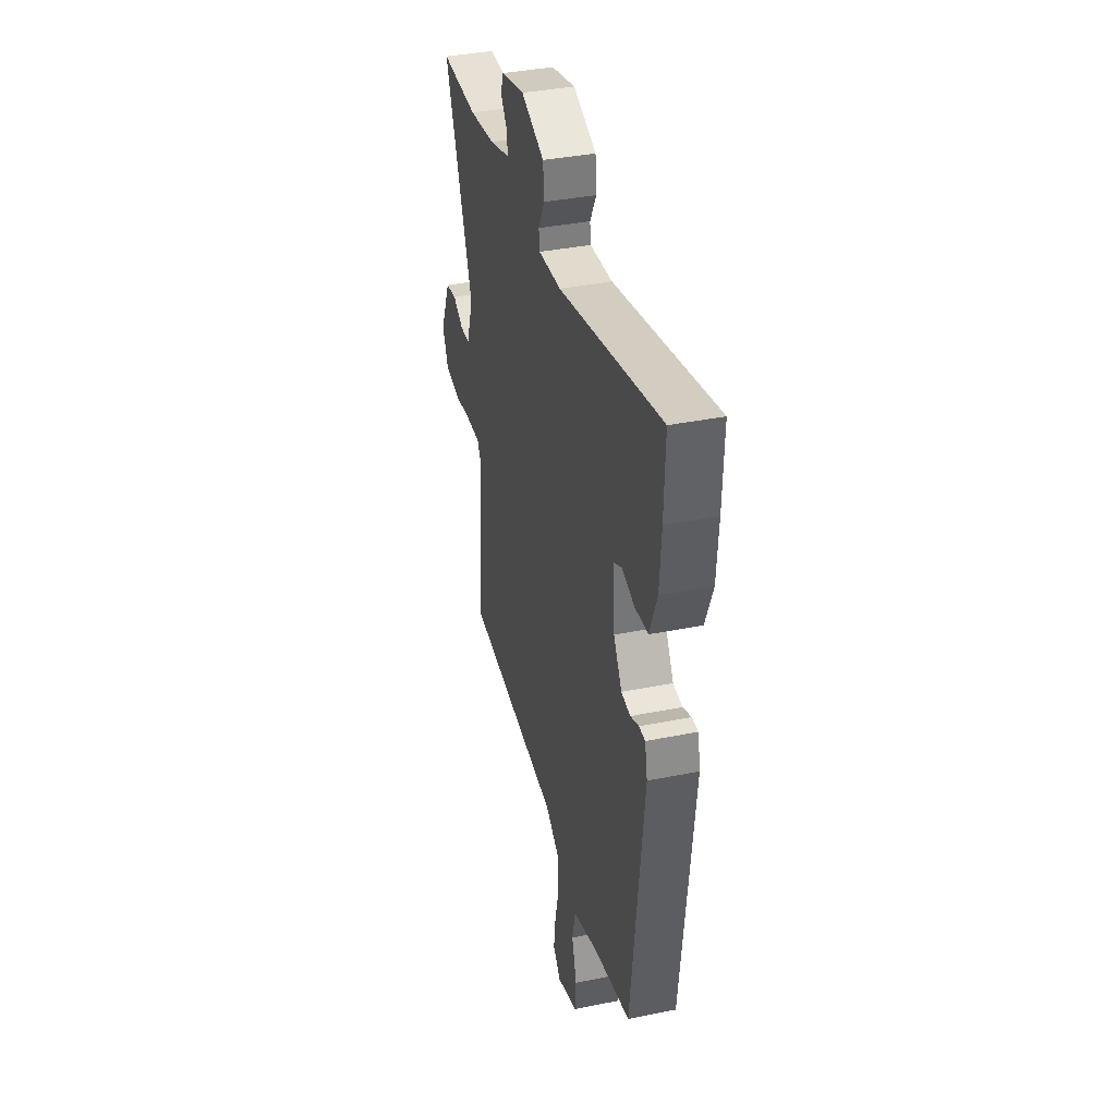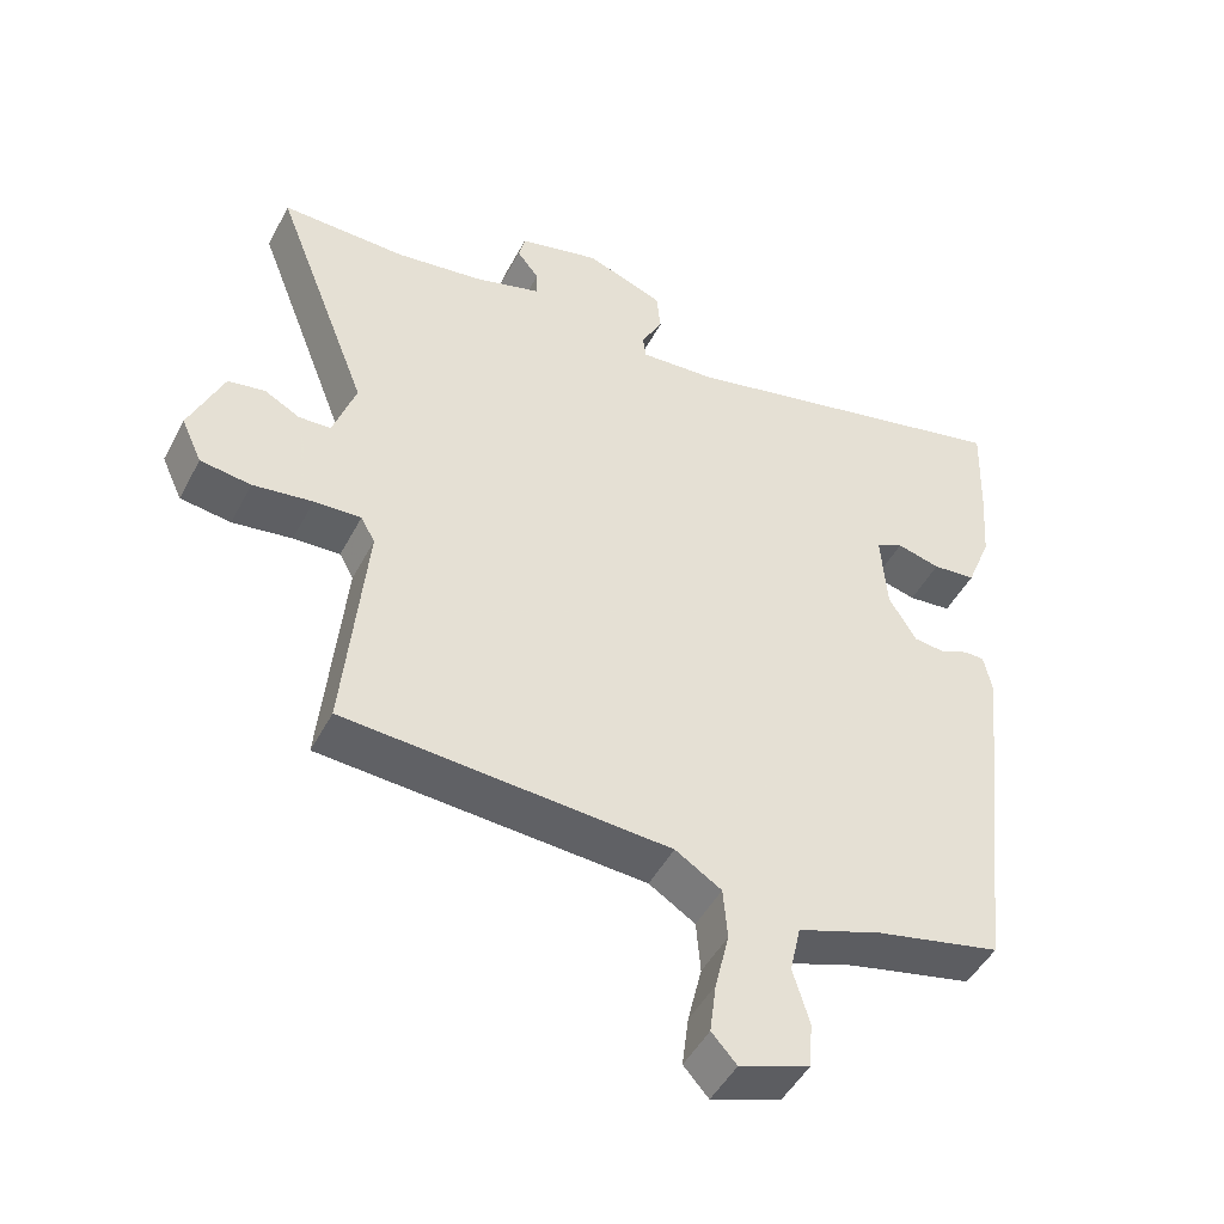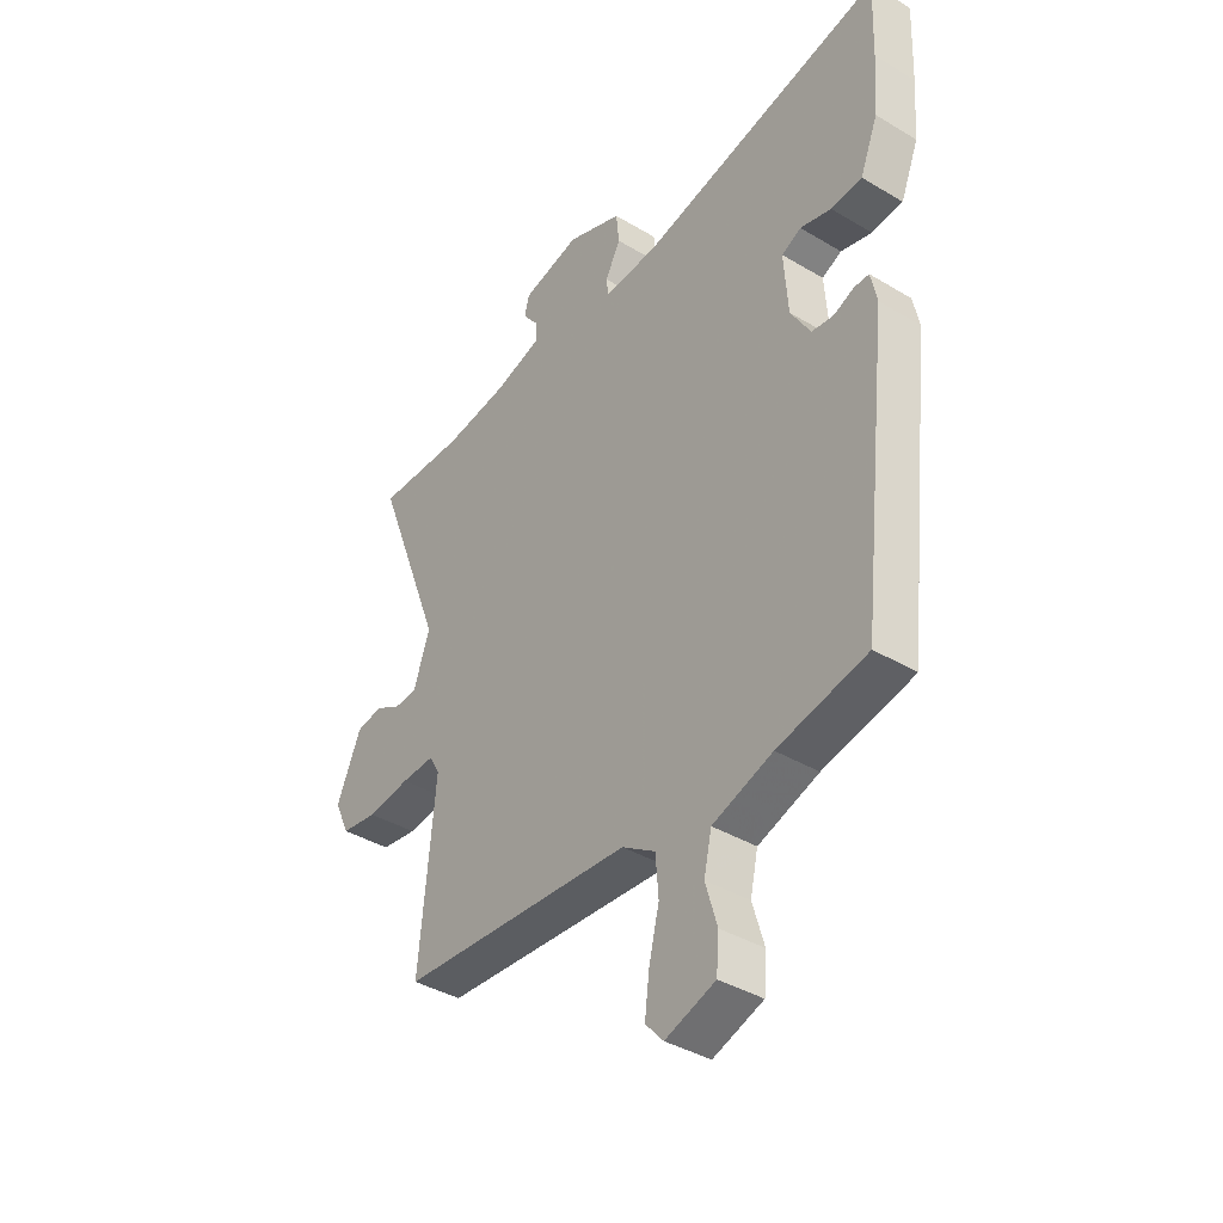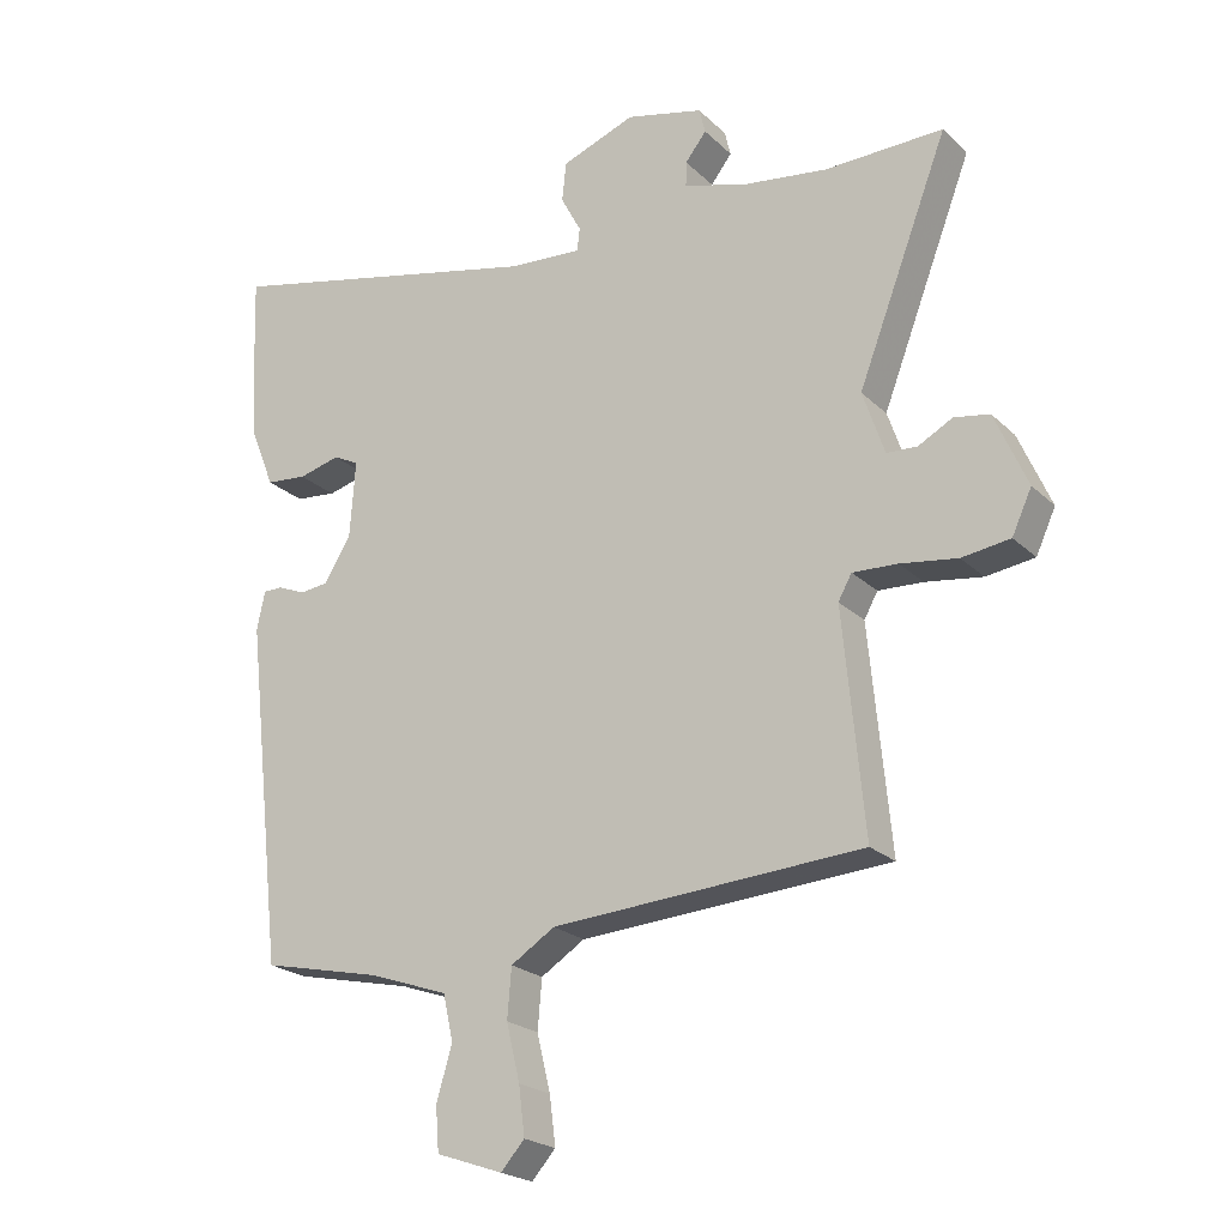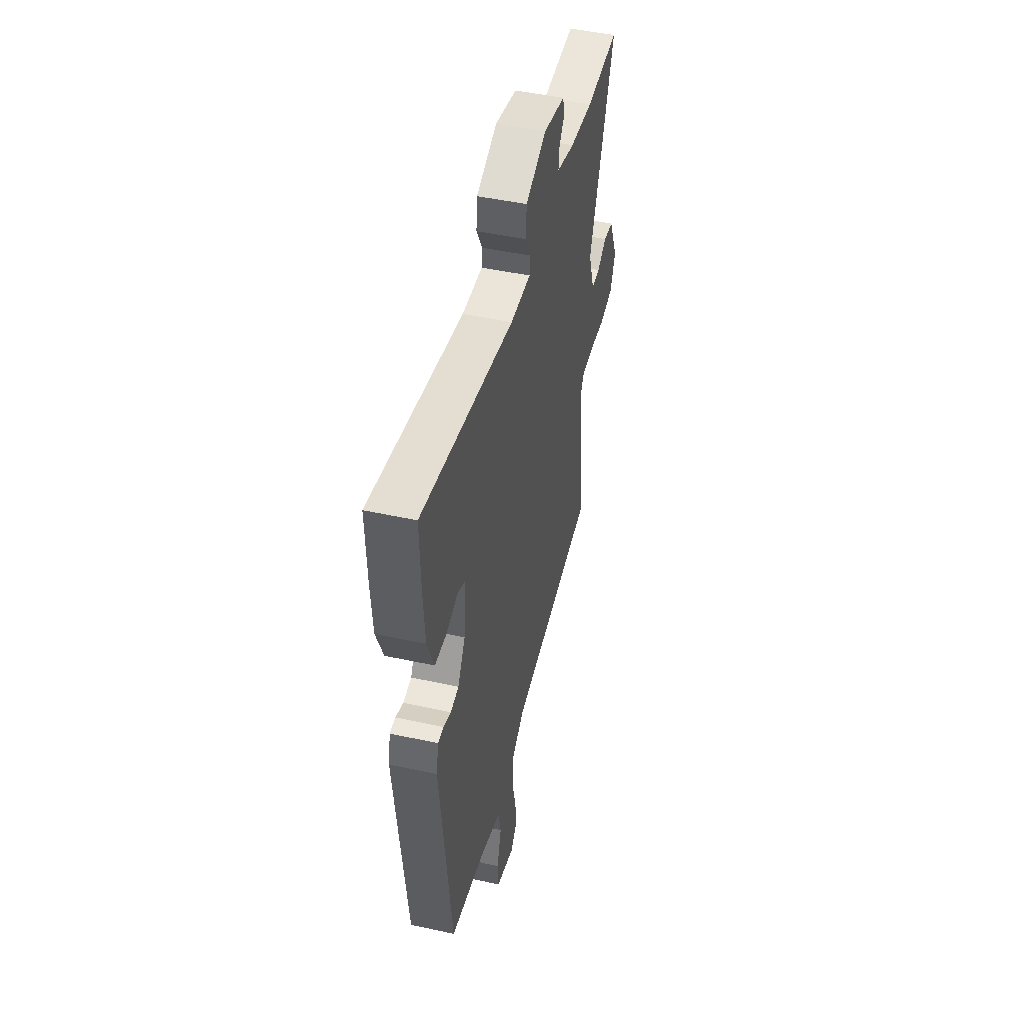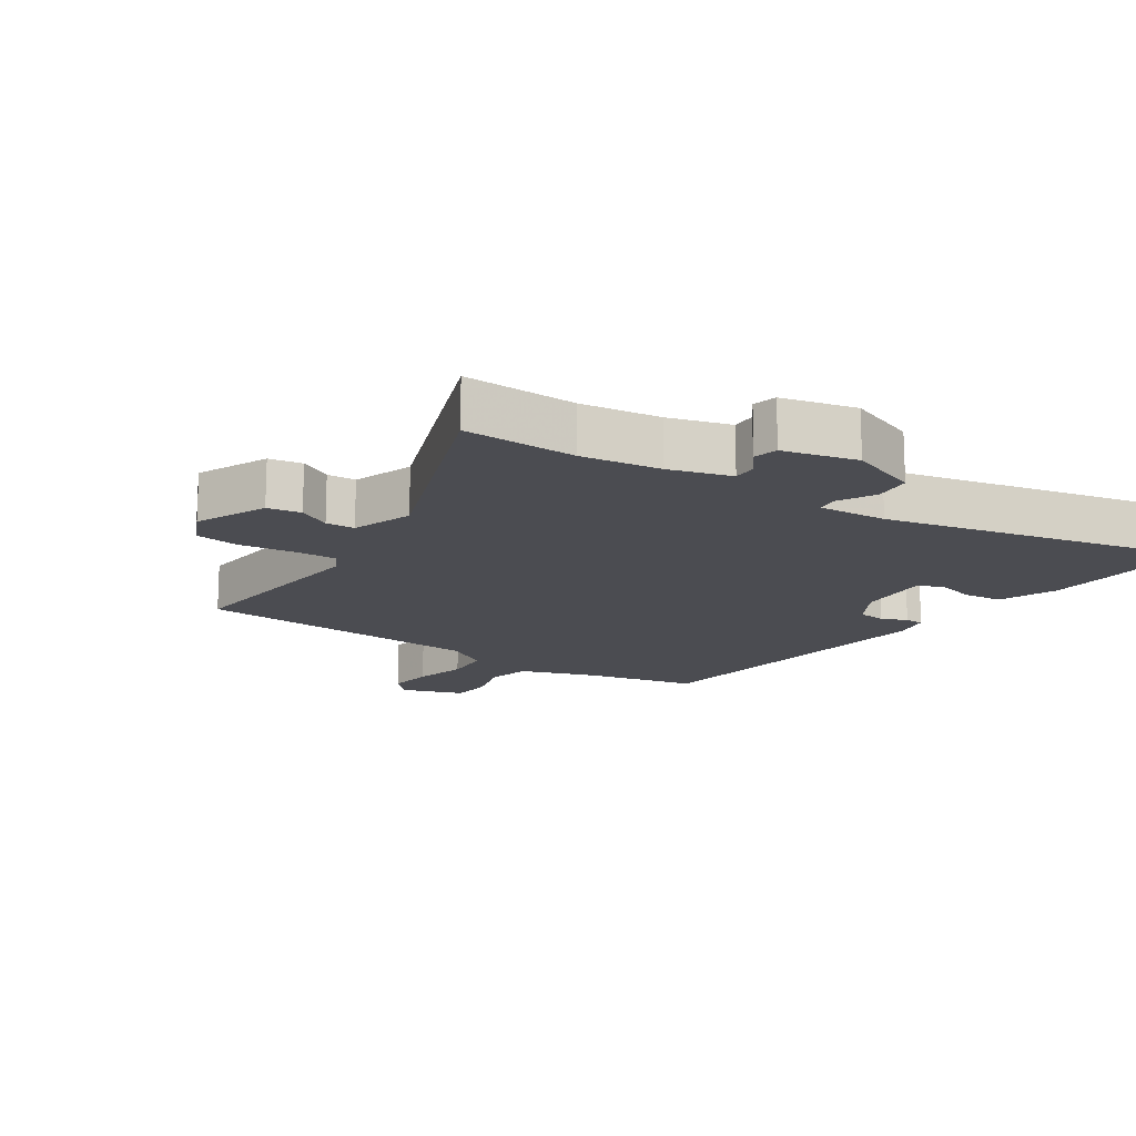
<metadata>
{"format":"obj","ext":"obj","renderer":"f3d","projection":"perspective","resolution":1024,"background":"white","views":[{"elev":37.8,"azim":75.6,"up":"+Z"},{"elev":-47.4,"azim":-26.7,"up":"+Z"},{"elev":-38.8,"azim":53.0,"up":"+Z"},{"elev":-22.2,"azim":-147.4,"up":"+Z"},{"elev":47.8,"azim":103.7,"up":"+Z"},{"elev":-15.4,"azim":-34.1,"up":"+Y"}]}
</metadata>
<code>
v -0.512 0.07 -0.453
v -0.481 0.07 -0.127
v -0.501 0.07 -0.091
v -0.567 0.07 -0.094
v -0.651 0.07 -0.106
v -0.722 0.07 -0.096
v -0.751 0.07 -0.033
v -0.703 0.07 0.077
v -0.651 0.07 0.086
v -0.601 0.07 0.059
v -0.556 0.07 0.061
v -0.524 0.07 0.155
v -0.658 0.07 0.504
v -0.483 0.07 0.5
v -0.36 0.07 0.517
v -0.265 0.07 0.545
v -0.266 0.07 0.582
v -0.297 0.07 0.622
v -0.288 0.07 0.659
v -0.174 0.07 0.687
v -0.065 0.07 0.646
v -0.059 0.07 0.588
v -0.089 0.07 0.532
v -0.085 0.07 0.498
v 0.022 0.07 0.505
v 0.504 0.07 0.615
v 0.499 0.07 0.471
v 0.491 0.07 0.361
v 0.456 0.07 0.273
v 0.395 0.07 0.267
v 0.334 0.07 0.283
v 0.296 0.07 0.264
v 0.304 0.07 0.151
v 0.343 0.07 0.086
v 0.386 0.07 0.081
v 0.426 0.07 0.098
v 0.455 0.07 0.098
v 0.467 0.07 0.041
v 0.41 0.07 -0.466
v 0.235 0.07 -0.505
v 0.117 0.07 -0.546
v 0.102 0.07 -0.614
v 0.125 0.07 -0.691
v 0.12 0.07 -0.756
v 0.022 0.07 -0.79
v -0.013 0.07 -0.751
v -0.004 0.07 -0.68
v 0.016 0.07 -0.597
v 0.01 0.07 -0.524
v -0.055 0.07 -0.483
v -0.512 0 -0.453
v -0.481 0 -0.127
v -0.501 0 -0.091
v -0.567 0 -0.094
v -0.651 0 -0.106
v -0.722 0 -0.096
v -0.751 0 -0.033
v -0.703 0 0.077
v -0.651 0 0.086
v -0.601 0 0.059
v -0.556 0 0.061
v -0.524 0 0.155
v -0.658 0 0.504
v -0.483 0 0.5
v -0.36 0 0.517
v -0.265 0 0.545
v -0.266 0 0.582
v -0.297 0 0.622
v -0.288 0 0.659
v -0.174 0 0.687
v -0.065 0 0.646
v -0.059 0 0.588
v -0.089 0 0.532
v -0.085 0 0.498
v 0.022 0 0.505
v 0.504 0 0.615
v 0.499 0 0.471
v 0.491 0 0.361
v 0.456 0 0.273
v 0.395 0 0.267
v 0.334 0 0.283
v 0.296 0 0.264
v 0.304 0 0.151
v 0.343 0 0.086
v 0.386 0 0.081
v 0.426 0 0.098
v 0.455 0 0.098
v 0.467 0 0.041
v 0.41 0 -0.466
v 0.235 0 -0.505
v 0.117 0 -0.546
v 0.102 0 -0.614
v 0.125 0 -0.691
v 0.12 0 -0.756
v 0.022 0 -0.79
v -0.013 0 -0.751
v -0.004 0 -0.68
v 0.016 0 -0.597
v 0.01 0 -0.524
v -0.055 0 -0.483
f 46 47 48
f 45 46 48
f 44 45 48
f 43 44 48
f 42 43 48
f 41 42 48 49
f 40 41 49 50
f 39 40 50
f 38 39 50
f 37 38 50
f 36 37 50
f 35 36 50
f 29 30 31
f 28 29 31
f 27 28 31
f 26 27 31
f 25 26 31
f 24 25 31 32
f 21 22 23
f 20 21 23
f 19 20 23
f 18 19 23
f 17 18 23
f 16 17 23 24
f 24 32 33
f 16 24 33
f 15 16 33
f 12 13 14
f 8 9 10
f 7 8 10
f 6 7 10
f 5 6 10
f 4 5 10
f 3 4 10 11
f 2 3 11 12
f 50 1 2
f 35 50 2
f 34 35 2
f 15 33 34
f 14 15 34
f 12 14 34
f 2 12 34
f 98 97 96
f 98 96 95
f 98 95 94
f 98 94 93
f 98 93 92
f 99 98 92 91
f 100 99 91 90
f 100 90 89
f 100 89 88
f 100 88 87
f 100 87 86
f 100 86 85
f 81 80 79
f 81 79 78
f 81 78 77
f 81 77 76
f 81 76 75
f 82 81 75 74
f 73 72 71
f 73 71 70
f 73 70 69
f 73 69 68
f 73 68 67
f 74 73 67 66
f 83 82 74
f 83 74 66
f 83 66 65
f 64 63 62
f 60 59 58
f 60 58 57
f 60 57 56
f 60 56 55
f 60 55 54
f 61 60 54 53
f 62 61 53 52
f 52 51 100
f 52 100 85
f 52 85 84
f 84 83 65
f 84 65 64
f 84 64 62
f 84 62 52
f 1 51 52 2
f 2 52 53 3
f 3 53 54 4
f 4 54 55 5
f 5 55 56 6
f 6 56 57 7
f 7 57 58 8
f 8 58 59 9
f 9 59 60 10
f 10 60 61 11
f 11 61 62 12
f 12 62 63 13
f 13 63 64 14
f 14 64 65 15
f 15 65 66 16
f 16 66 67 17
f 17 67 68 18
f 18 68 69 19
f 19 69 70 20
f 20 70 71 21
f 21 71 72 22
f 22 72 73 23
f 23 73 74 24
f 24 74 75 25
f 25 75 76 26
f 26 76 77 27
f 27 77 78 28
f 28 78 79 29
f 29 79 80 30
f 30 80 81 31
f 31 81 82 32
f 32 82 83 33
f 33 83 84 34
f 34 84 85 35
f 35 85 86 36
f 36 86 87 37
f 37 87 88 38
f 38 88 89 39
f 39 89 90 40
f 40 90 91 41
f 41 91 92 42
f 42 92 93 43
f 43 93 94 44
f 44 94 95 45
f 45 95 96 46
f 46 96 97 47
f 47 97 98 48
f 48 98 99 49
f 49 99 100 50
f 50 100 51 1

</code>
